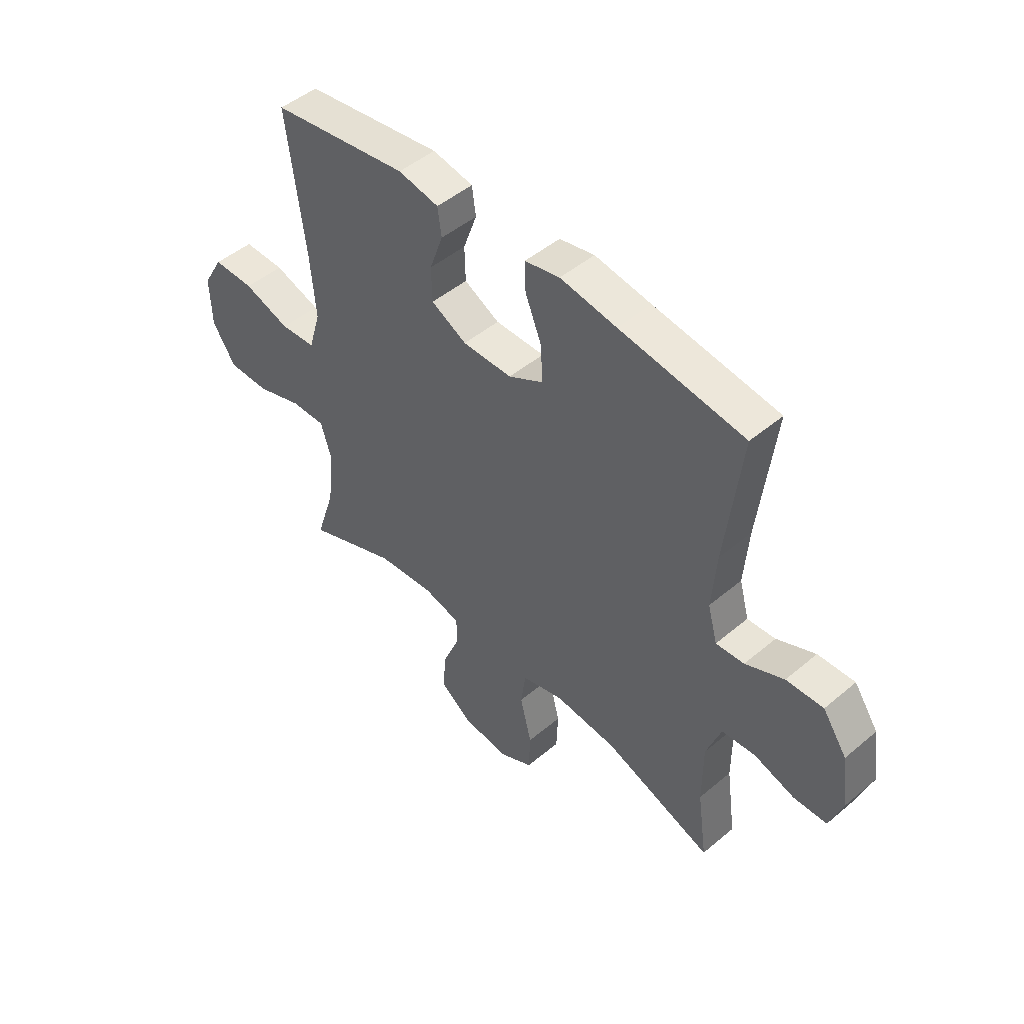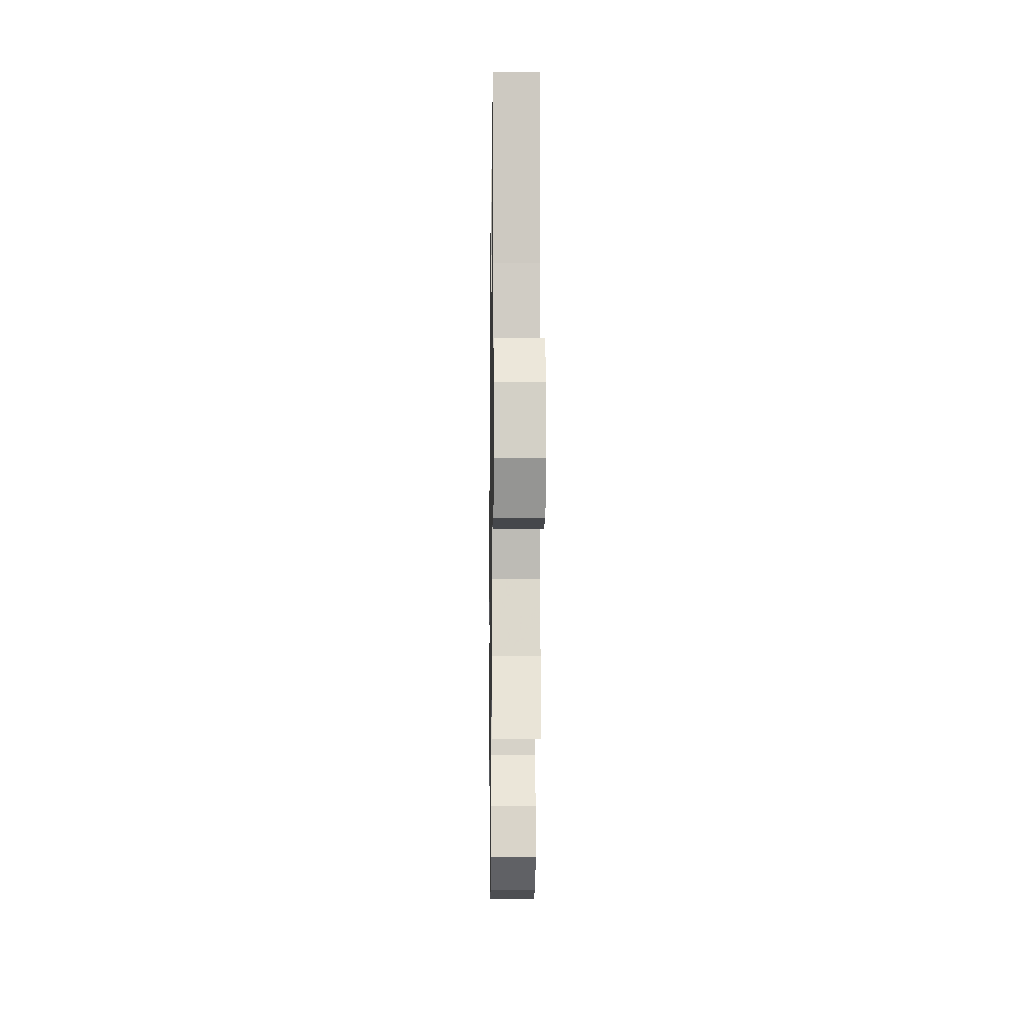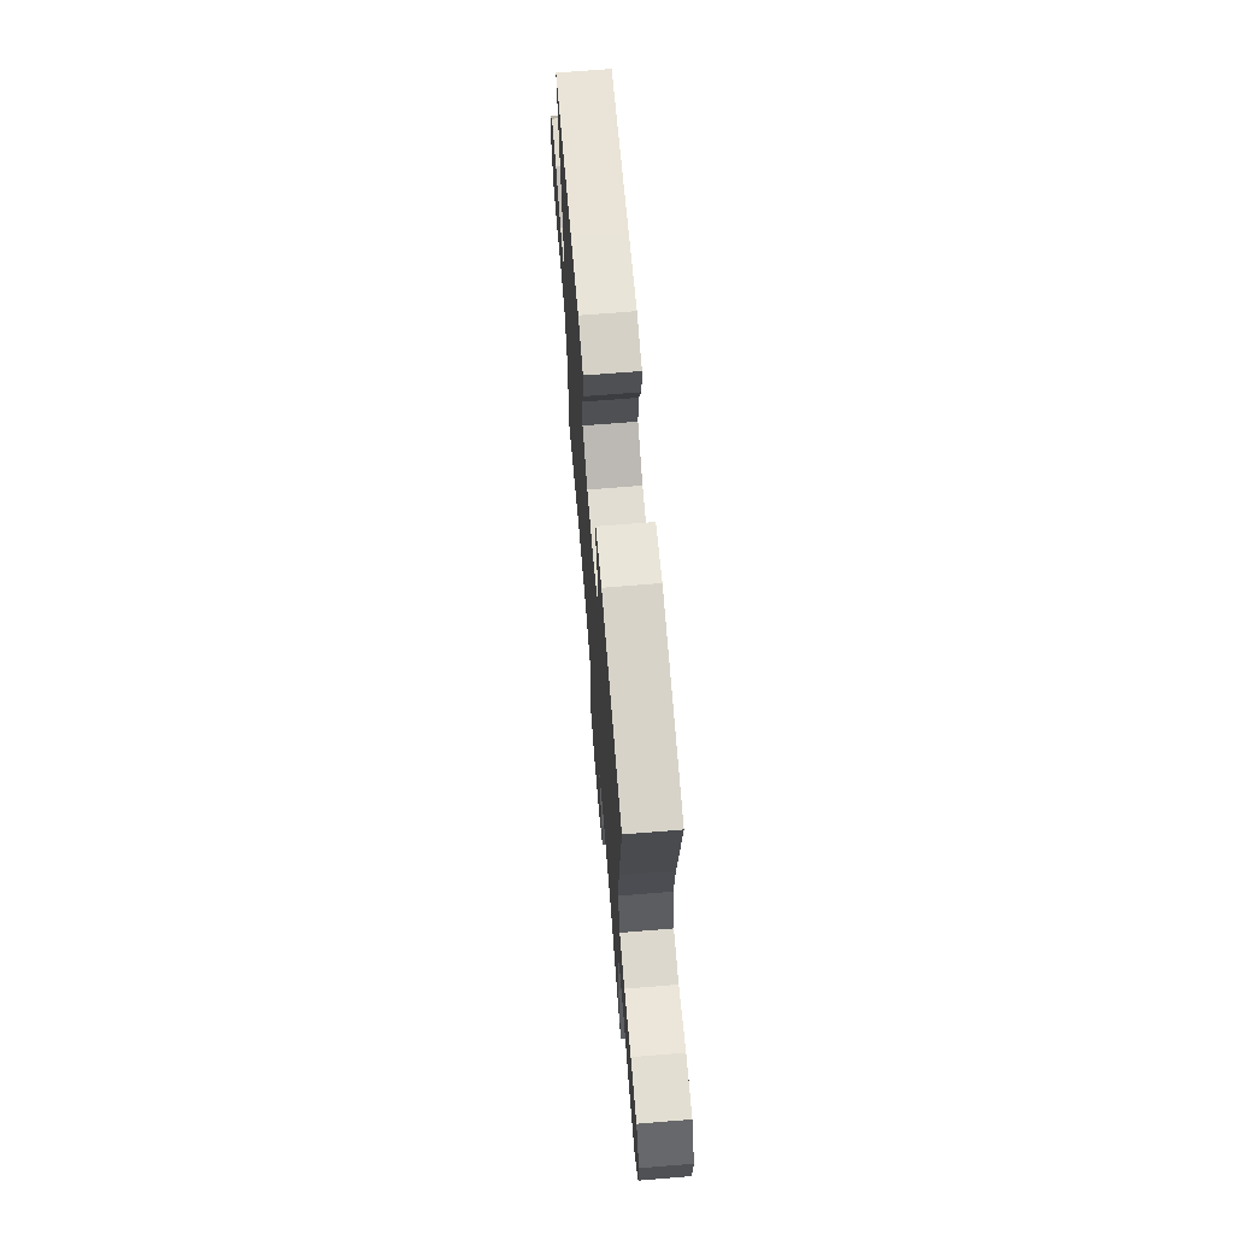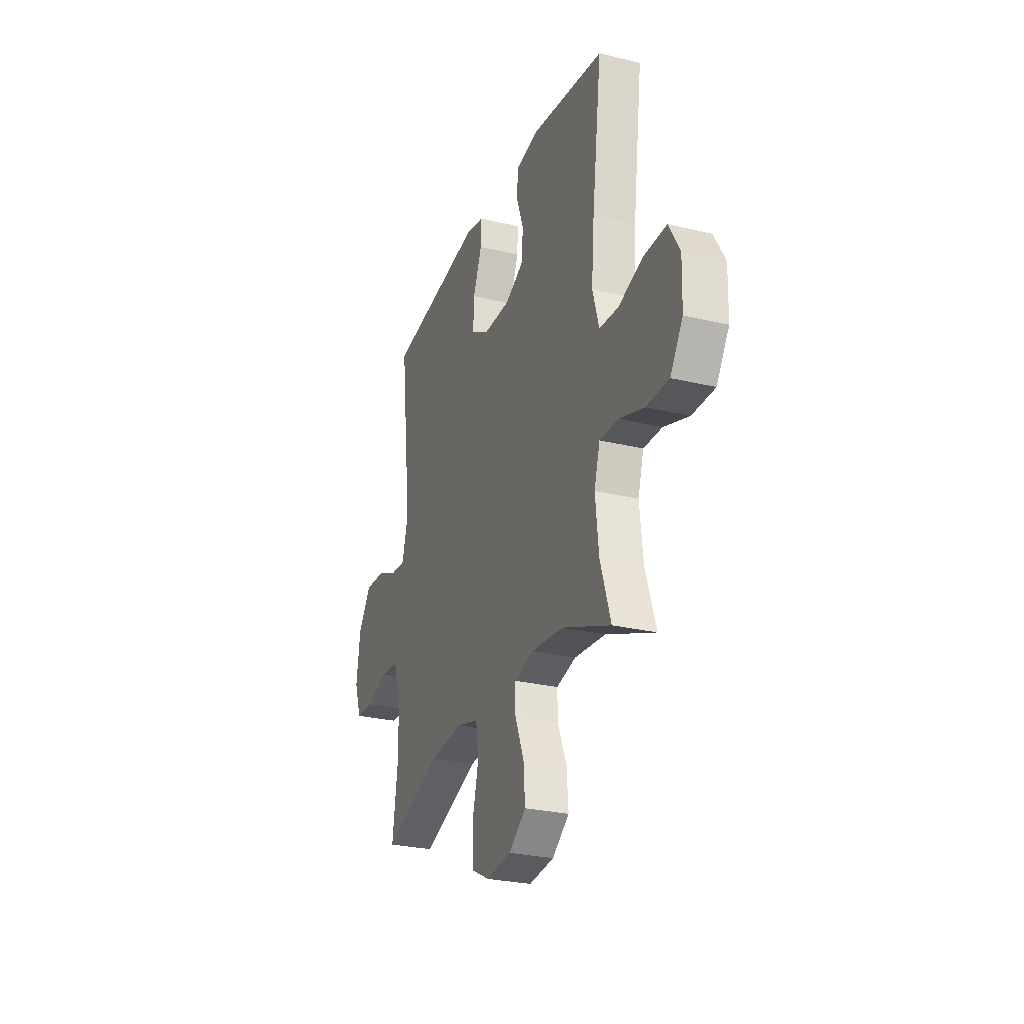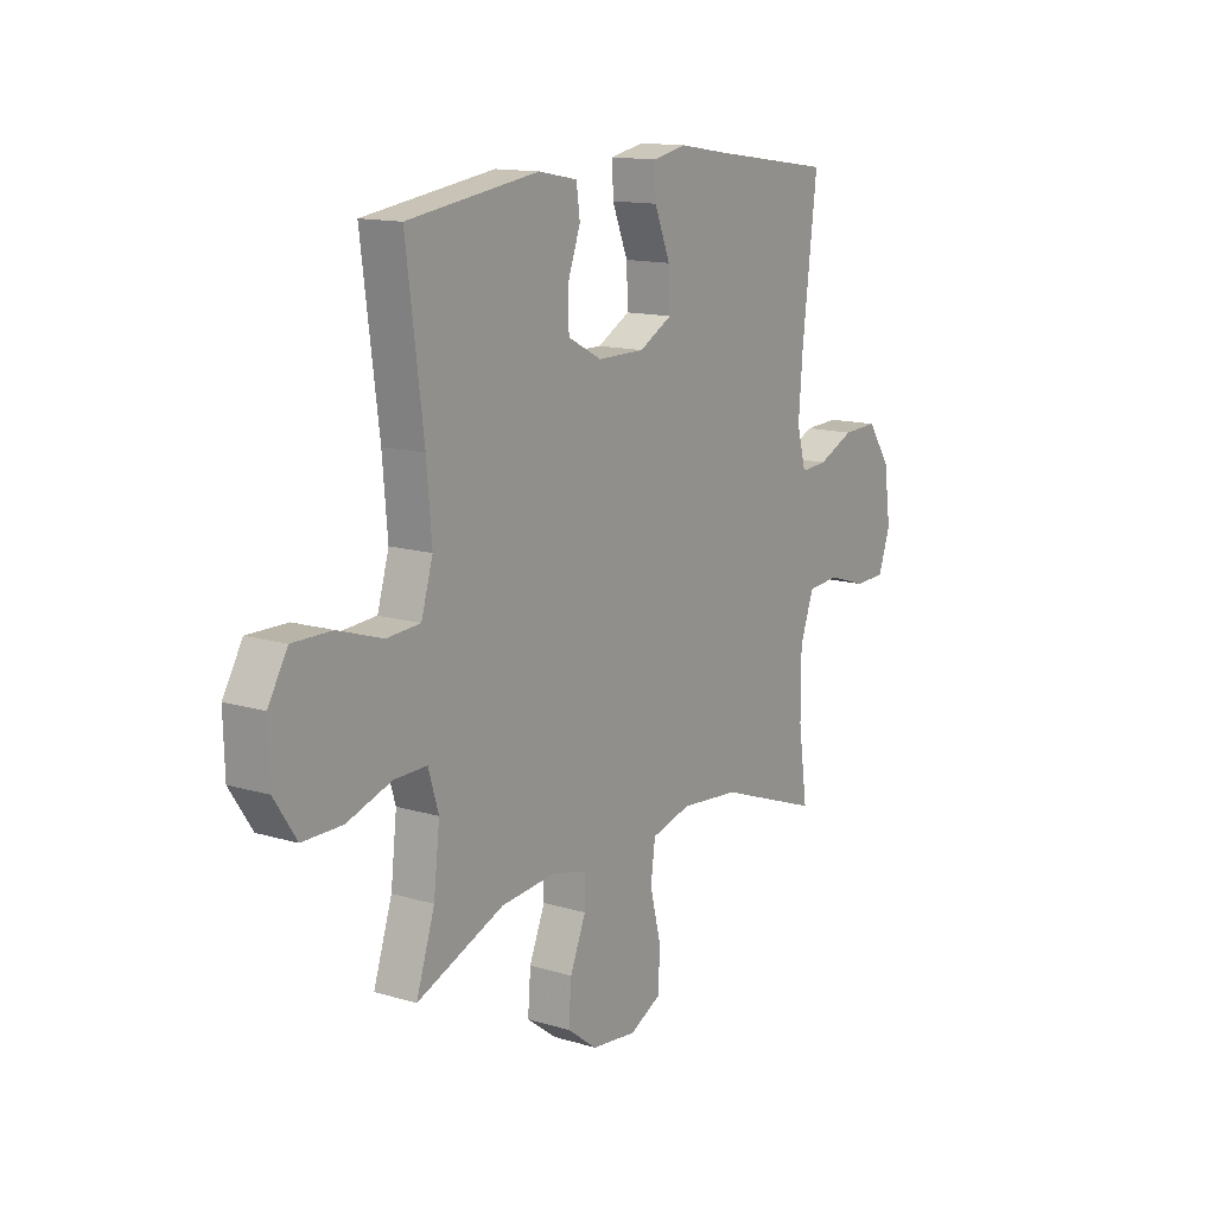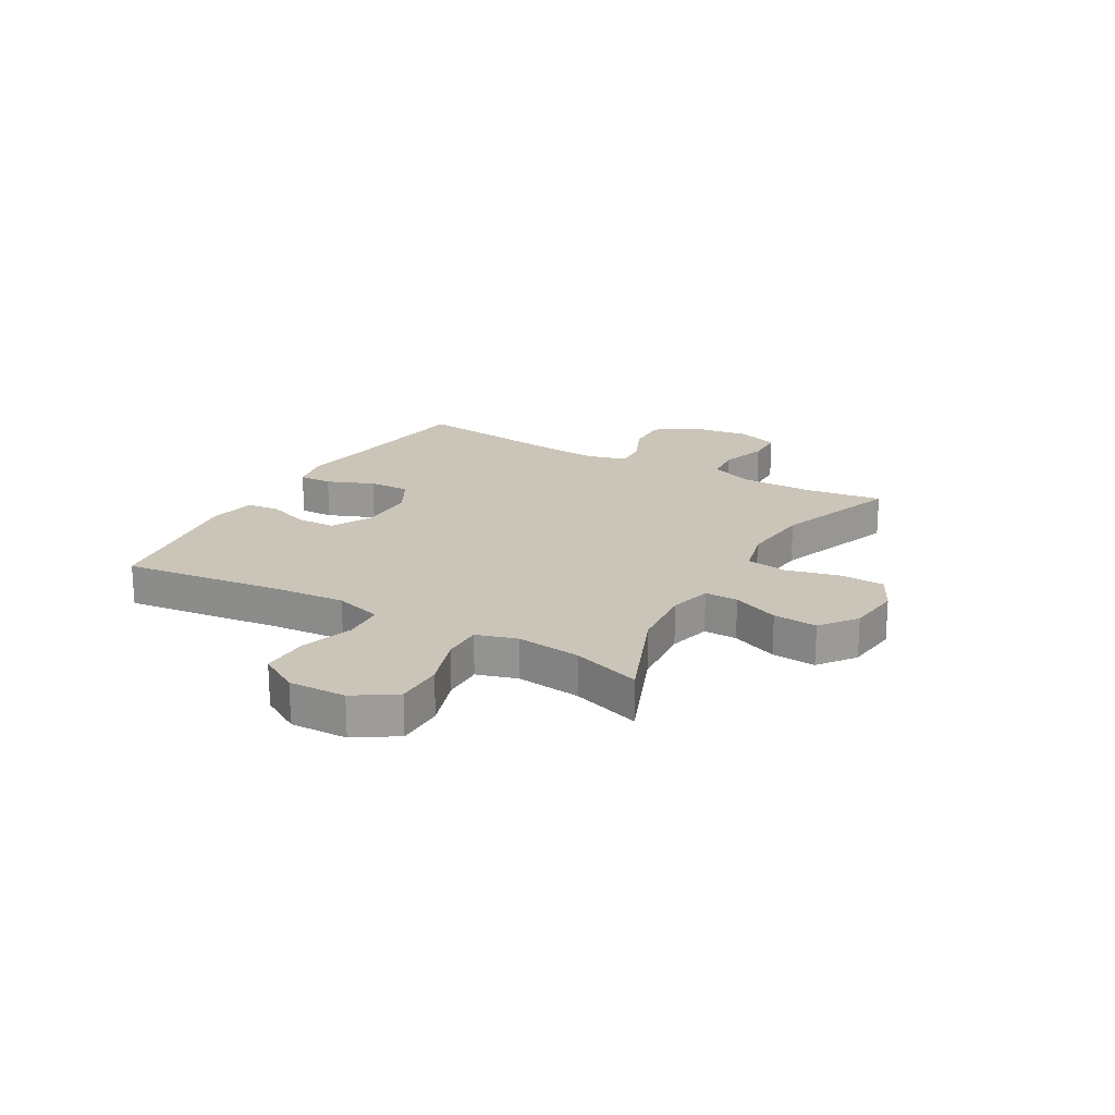
<metadata>
{"format":"obj","ext":"obj","renderer":"f3d","projection":"perspective","resolution":1024,"background":"white","views":[{"elev":47.9,"azim":-133.3,"up":"+Z"},{"elev":-10.6,"azim":89.2,"up":"+Z"},{"elev":68.3,"azim":85.3,"up":"+Z"},{"elev":-27.1,"azim":69.5,"up":"+Z"},{"elev":13.6,"azim":123.9,"up":"+Z"},{"elev":20.3,"azim":119.9,"up":"+Y"}]}
</metadata>
<code>
v -0.5 0.07 -0.5
v -0.48 0.07 -0.359
v -0.48 0.07 -0.233
v -0.51 0.07 -0.15
v -0.579 0.07 -0.144
v -0.663 0.07 -0.171
v -0.731 0.07 -0.169
v -0.757 0.07 -0.094
v -0.742 0.07 0.012
v -0.692 0.07 0.084
v -0.616 0.07 0.081
v -0.537 0.07 0.046
v -0.479 0.07 0.042
v -0.459 0.07 0.115
v -0.468 0.07 0.231
v -0.5 0.07 0.5
v -0.244 0.07 0.536
v -0.128 0.07 0.554
v -0.056 0.07 0.539
v -0.058 0.07 0.479
v -0.092 0.07 0.395
v -0.095 0.07 0.321
v -0.024 0.07 0.282
v 0.078 0.07 0.282
v 0.151 0.07 0.32
v 0.153 0.07 0.39
v 0.125 0.07 0.468
v 0.133 0.07 0.525
v 0.217 0.07 0.541
v 0.5 0.07 0.5
v 0.463 0.07 0.213
v 0.452 0.07 0.084
v 0.477 0.07 -0.001
v 0.55 0.07 -0.006
v 0.646 0.07 0.025
v 0.731 0.07 0.026
v 0.773 0.07 -0.046
v 0.77 0.07 -0.149
v 0.722 0.07 -0.222
v 0.636 0.07 -0.222
v 0.54 0.07 -0.19
v 0.469 0.07 -0.189
v 0.447 0.07 -0.262
v 0.46 0.07 -0.377
v 0.5 0.07 -0.5
v 0.311 0.07 -0.424
v 0.192 0.07 -0.413
v 0.116 0.07 -0.432
v 0.117 0.07 -0.492
v 0.151 0.07 -0.575
v 0.157 0.07 -0.654
v 0.092 0.07 -0.703
v -0.005 0.07 -0.714
v -0.074 0.07 -0.679
v -0.077 0.07 -0.599
v -0.053 0.07 -0.503
v -0.063 0.07 -0.43
v -0.149 0.07 -0.407
v -0.277 0.07 -0.419
v -0.5 0 -0.5
v -0.48 0 -0.359
v -0.48 0 -0.233
v -0.51 0 -0.15
v -0.579 0 -0.144
v -0.663 0 -0.171
v -0.731 0 -0.169
v -0.757 0 -0.094
v -0.742 0 0.012
v -0.692 0 0.084
v -0.616 0 0.081
v -0.537 0 0.046
v -0.479 0 0.042
v -0.459 0 0.115
v -0.468 0 0.231
v -0.5 0 0.5
v -0.244 0 0.536
v -0.128 0 0.554
v -0.056 0 0.539
v -0.058 0 0.479
v -0.092 0 0.395
v -0.095 0 0.321
v -0.024 0 0.282
v 0.078 0 0.282
v 0.151 0 0.32
v 0.153 0 0.39
v 0.125 0 0.468
v 0.133 0 0.525
v 0.217 0 0.541
v 0.5 0 0.5
v 0.463 0 0.213
v 0.452 0 0.084
v 0.477 0 -0.001
v 0.55 0 -0.006
v 0.646 0 0.025
v 0.731 0 0.026
v 0.773 0 -0.046
v 0.77 0 -0.149
v 0.722 0 -0.222
v 0.636 0 -0.222
v 0.54 0 -0.19
v 0.469 0 -0.189
v 0.447 0 -0.262
v 0.46 0 -0.377
v 0.5 0 -0.5
v 0.311 0 -0.424
v 0.192 0 -0.413
v 0.116 0 -0.432
v 0.117 0 -0.492
v 0.151 0 -0.575
v 0.157 0 -0.654
v 0.092 0 -0.703
v -0.005 0 -0.714
v -0.074 0 -0.679
v -0.077 0 -0.599
v -0.053 0 -0.503
v -0.063 0 -0.43
v -0.149 0 -0.407
v -0.277 0 -0.419
f 53 54 55 56
f 53 56 57
f 52 53 57
f 49 50 51 52
f 48 49 52 57
f 47 48 57 58
f 44 45 46
f 43 44 46 47
f 42 43 47 58
f 38 39 40 41
f 38 41 42
f 37 38 42
f 34 35 36 37
f 33 34 37 42
f 32 33 42 58
f 28 29 30 31
f 26 27 28 31
f 25 26 31 32
f 24 25 32 58
f 18 19 20 21
f 17 18 21 22
f 15 16 17 22
f 14 15 22 23
f 9 10 11 12
f 9 12 13
f 8 9 13
f 5 6 7 8
f 4 5 8 13
f 3 4 13 14
f 59 1 2
f 23 24 58 59
f 14 23 59
f 2 3 14 59
f 115 114 113 112
f 116 115 112
f 116 112 111
f 111 110 109 108
f 116 111 108 107
f 117 116 107 106
f 105 104 103
f 106 105 103 102
f 117 106 102 101
f 100 99 98 97
f 101 100 97
f 101 97 96
f 96 95 94 93
f 101 96 93 92
f 117 101 92 91
f 90 89 88 87
f 90 87 86 85
f 91 90 85 84
f 117 91 84 83
f 80 79 78 77
f 81 80 77 76
f 81 76 75 74
f 82 81 74 73
f 71 70 69 68
f 72 71 68
f 72 68 67
f 67 66 65 64
f 72 67 64 63
f 73 72 63 62
f 61 60 118
f 118 117 83 82
f 118 82 73
f 118 73 62 61
f 1 60 61 2
f 2 61 62 3
f 3 62 63 4
f 4 63 64 5
f 5 64 65 6
f 6 65 66 7
f 7 66 67 8
f 8 67 68 9
f 9 68 69 10
f 10 69 70 11
f 11 70 71 12
f 12 71 72 13
f 13 72 73 14
f 14 73 74 15
f 15 74 75 16
f 16 75 76 17
f 17 76 77 18
f 18 77 78 19
f 19 78 79 20
f 20 79 80 21
f 21 80 81 22
f 22 81 82 23
f 23 82 83 24
f 24 83 84 25
f 25 84 85 26
f 26 85 86 27
f 27 86 87 28
f 28 87 88 29
f 29 88 89 30
f 30 89 90 31
f 31 90 91 32
f 32 91 92 33
f 33 92 93 34
f 34 93 94 35
f 35 94 95 36
f 36 95 96 37
f 37 96 97 38
f 38 97 98 39
f 39 98 99 40
f 40 99 100 41
f 41 100 101 42
f 42 101 102 43
f 43 102 103 44
f 44 103 104 45
f 45 104 105 46
f 46 105 106 47
f 47 106 107 48
f 48 107 108 49
f 49 108 109 50
f 50 109 110 51
f 51 110 111 52
f 52 111 112 53
f 53 112 113 54
f 54 113 114 55
f 55 114 115 56
f 56 115 116 57
f 57 116 117 58
f 58 117 118 59
f 59 118 60 1

</code>
